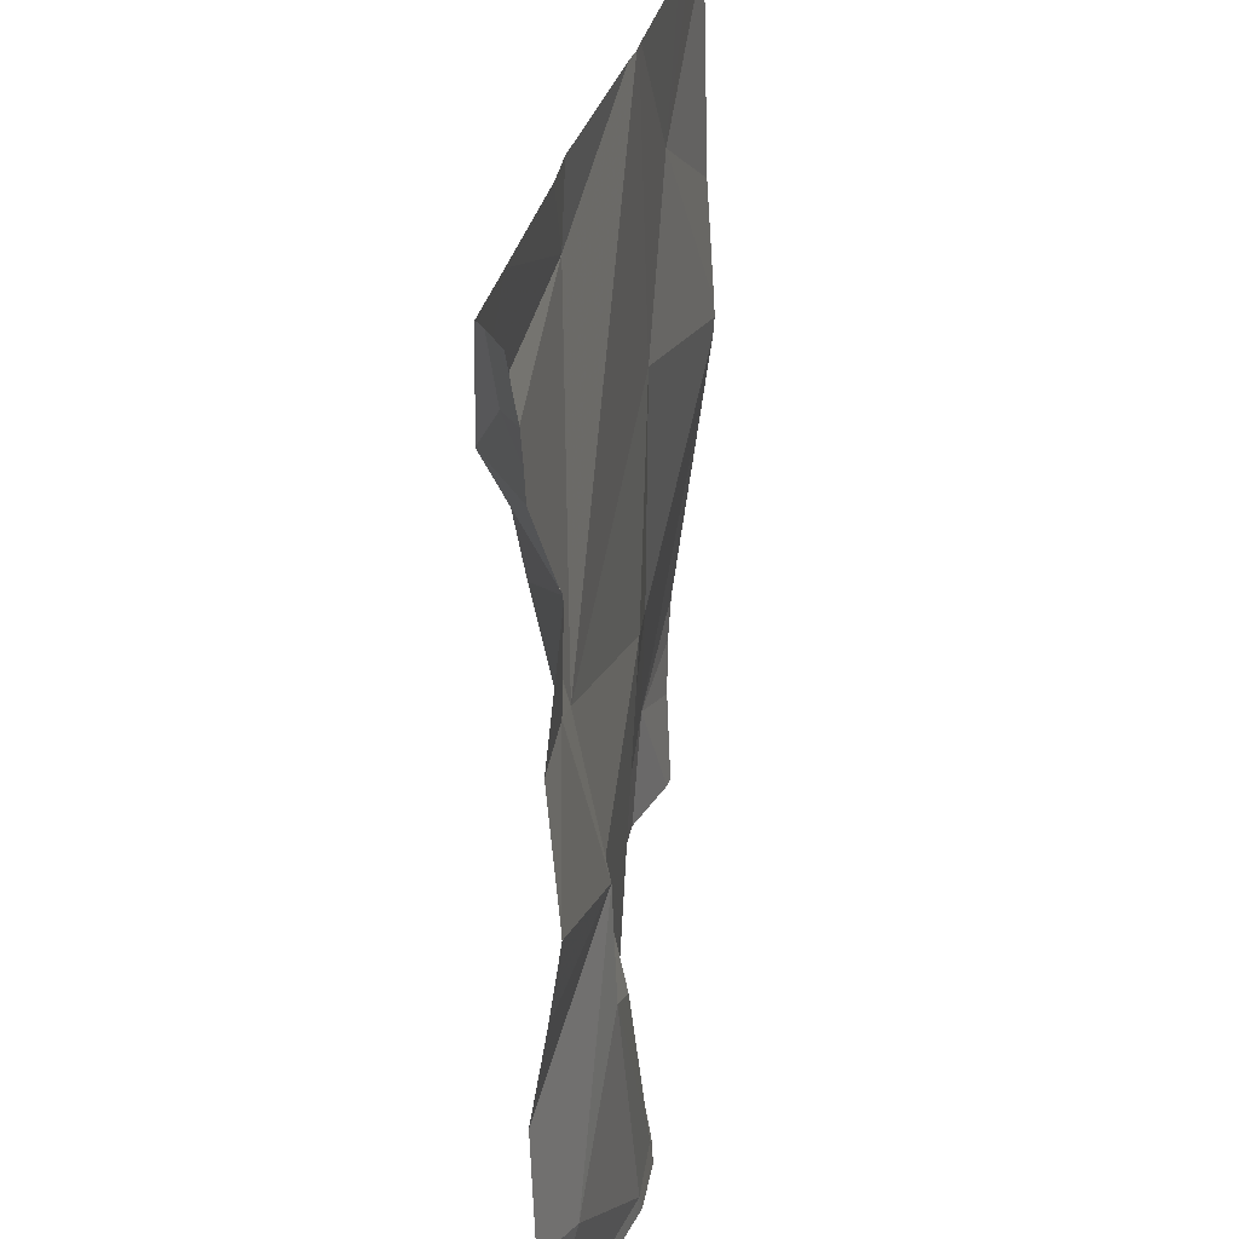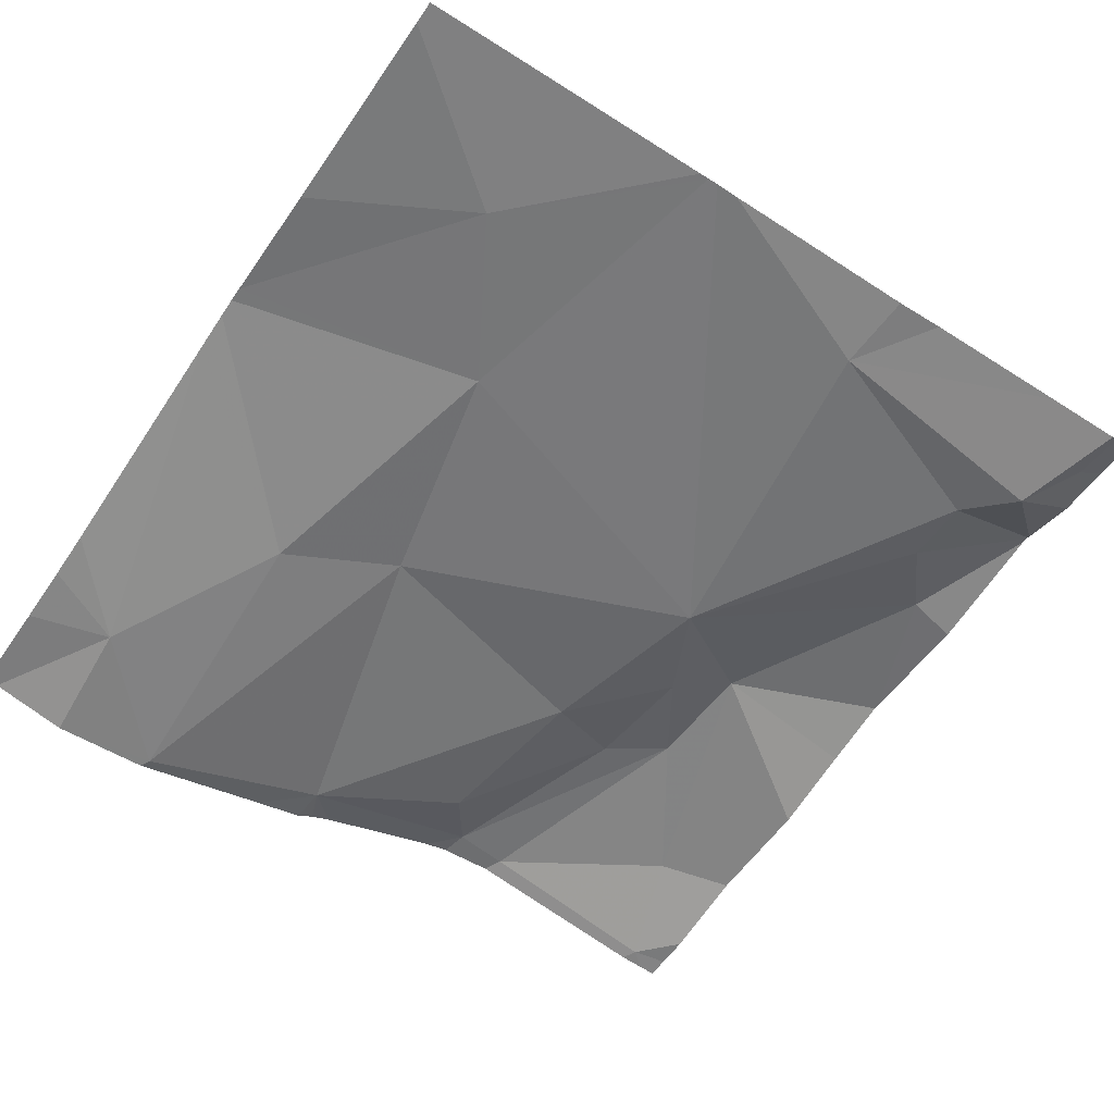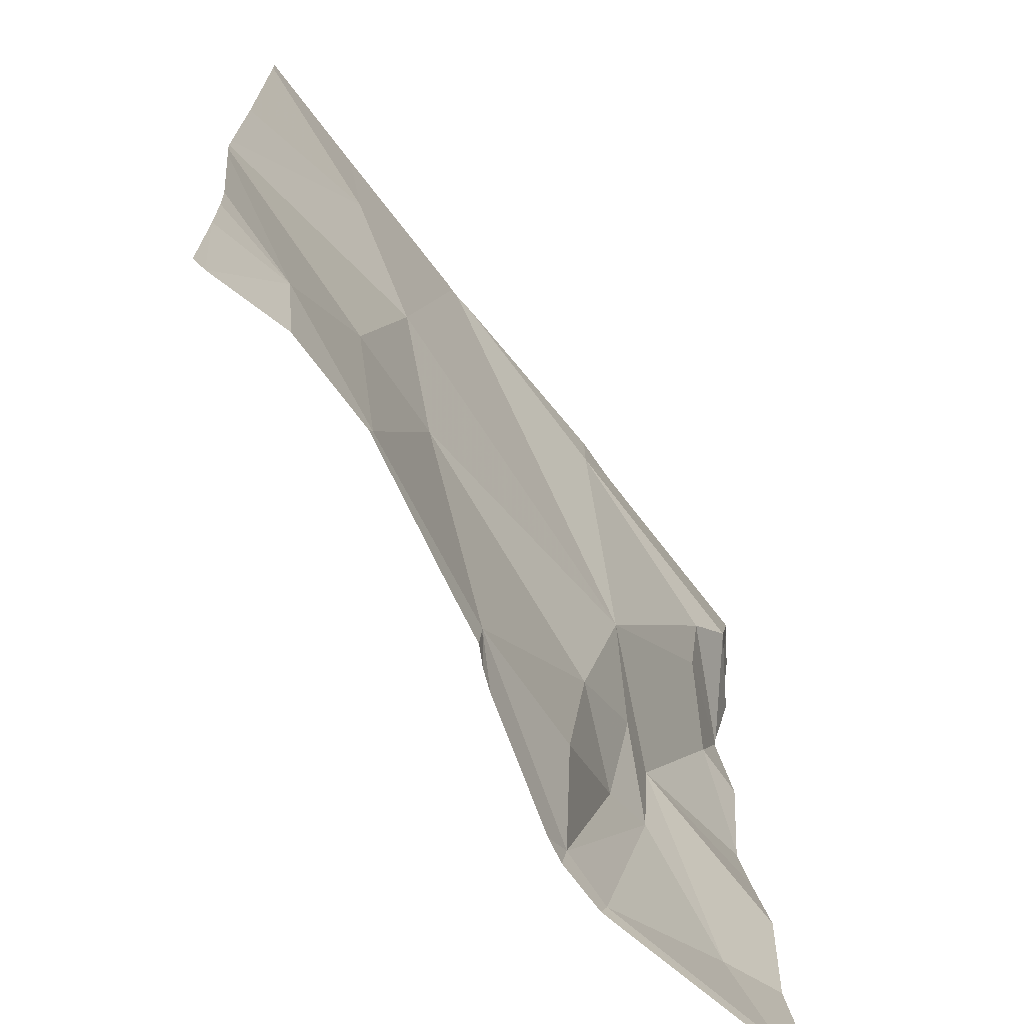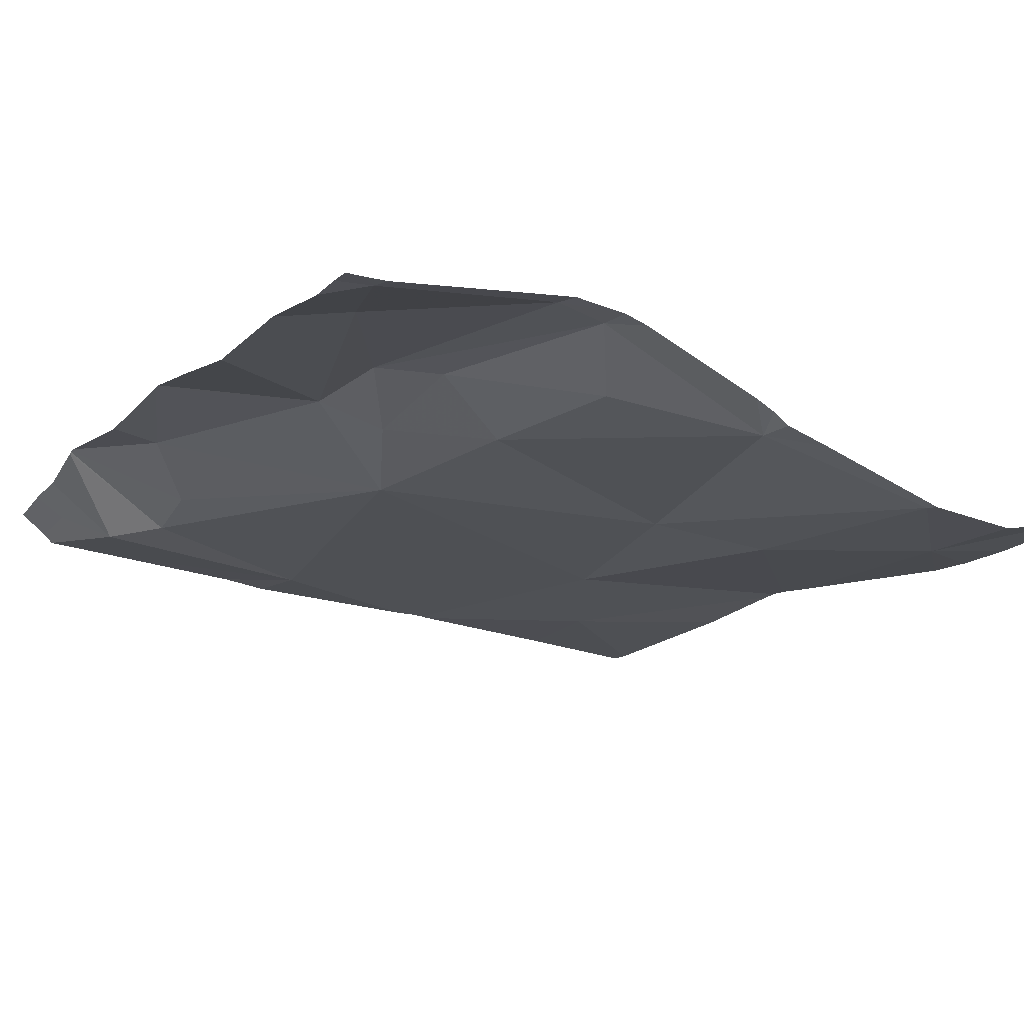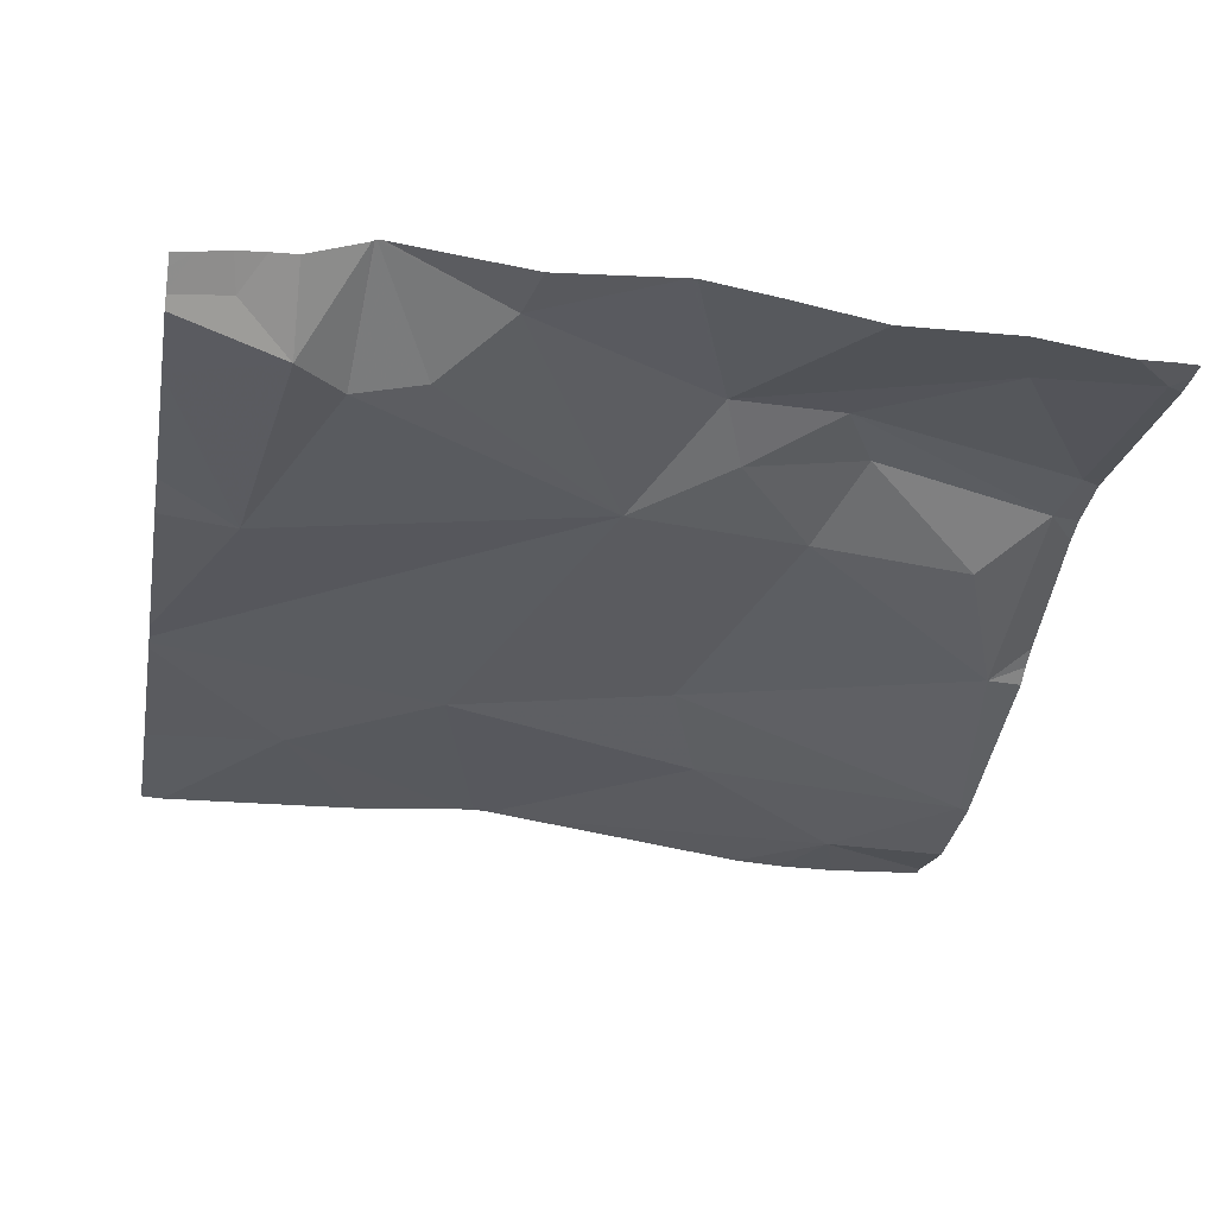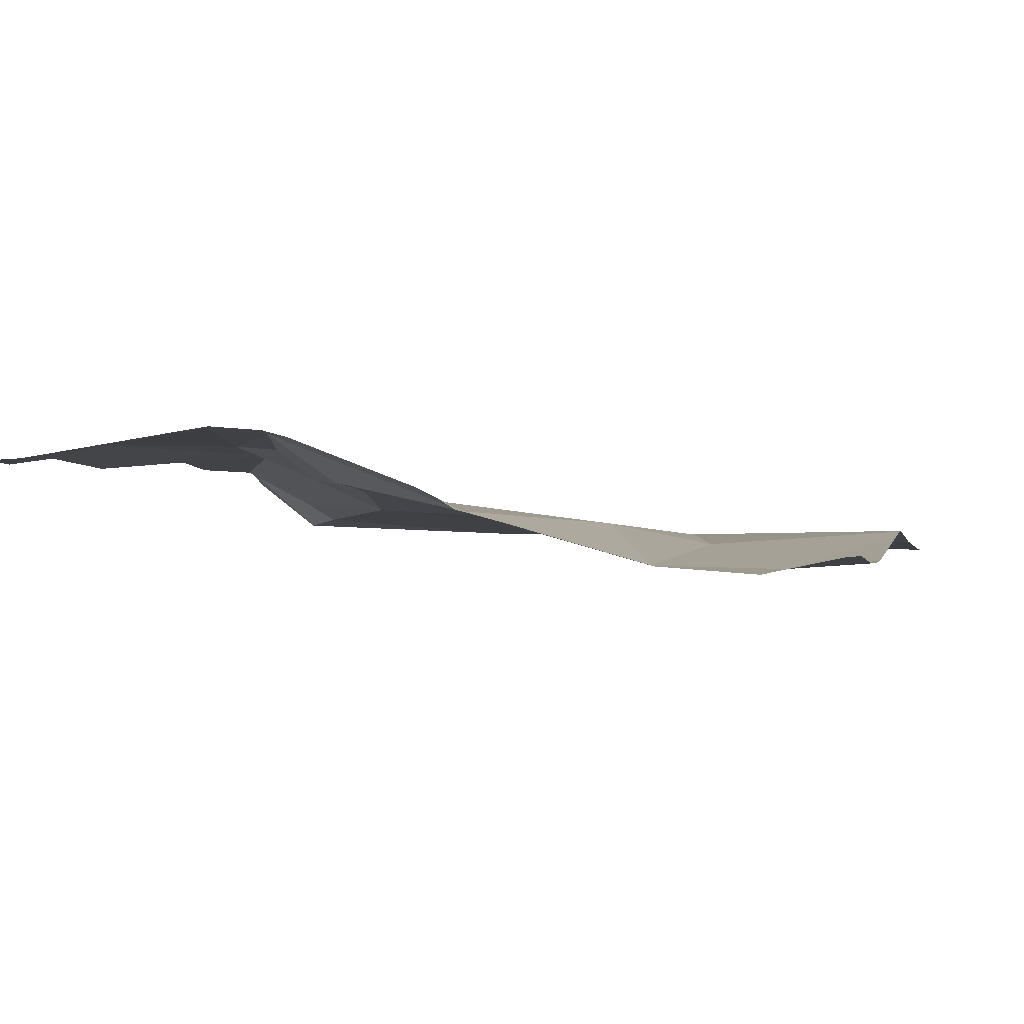
<metadata>
{"format":"obj","ext":"obj","renderer":"f3d","projection":"perspective","resolution":1024,"background":"white","views":[{"elev":29.9,"azim":-75.5,"up":"+Y"},{"elev":-59.8,"azim":145.8,"up":"+Z"},{"elev":-69.3,"azim":130.9,"up":"+Y"},{"elev":-16.8,"azim":-31.2,"up":"+Z"},{"elev":-29.4,"azim":-100.3,"up":"+Z"},{"elev":-2.2,"azim":14.5,"up":"+Z"}]}
</metadata>
<code>
v -121.2 232.5 483.2
v -121 232.6 483.2
v -121.9 233.4 483.2
v -121.9 232.5 483.3
v -121 233.4 483.2
v -121.6 233.4 483.2
v -121.3 233.4 483.2
v -121.3 233.4 483.2
v -121.4 232.5 483.2
v -121.7 232.5 483.3
v -121.6 232.5 483.3
v -121 233.4 483.2
v -121.3 233.4 483.2
v -121.8 232.6 483.3
v -121.2 232.5 483.2
v -121.1 232.5 483.1
v -121.5 232.6 483.2
v -121.6 233 483.2
v -121.8 233.2 483.2
v -121.8 233.3 483.2
v -121.8 233.1 483.3
v -121 232.6 483.2
v -121 232.6 483.2
v -121 233.2 483.2
v -121 232.7 483.2
v -121.6 233.3 483.2
v -121.9 233.4 483.3
v -121.8 233.3 483.2
v -121.7 232.7 483.3
v -121.7 232.8 483.3
v -121.7 232.9 483.3
v -121.8 233.4 483.2
v -121 233 483.2
v -121.9 232.5 483.3
v -121.9 232.5 483.3
v -121.3 232.5 483.2
v -121.1 233.3 483.2
v -121 233 483.2
v -121.3 232.8 483.2
v -121.2 233.1 483.2
v -121.7 232.9 483.3
v -121.6 232.8 483.2
v -121 233.4 483.2
v -121.2 232.8 483.2
v -121.4 232.5 483.2
v -121.6 233.4 483.2
v -121.9 232.5 483.3
v -121.9 233.4 483.2
v -121.9 233.2 483.3
v -121.9 233.2 483.3
v -121.9 233.4 483.3
v -121.9 233.4 483.3
v -121.9 233.1 483.3
v -121.9 233 483.3
v -121.9 233.3 483.3
v -121.9 233.3 483.3
v -121.9 232.5 483.3
v -121.9 232.6 483.3
v -121.9 232.8 483.3
v -121.9 233.2 483.3
v -121.9 233.2 483.3
v -121.9 232.9 483.3
v -121.9 232.9 483.3
v -121 233 483.2
v -121 233 483.2
v -121.6 232.5 483.3
v -121.6 232.5 483.3
v -121.7 232.5 483.3
v -121.6 232.5 483.3
v -121.4 232.5 483.2
v -121.4 232.5 483.2
v -121 232.5 483.2
v -121.9 232.5 483.3
v -121 232.5 483.2
v -121.1 233.4 483.2
v -121.3 233.4 483.2
v -121.9 233.4 483.3
v -121.9 233.4 483.3
f 16 1 15
f 70 9 71
f 76 37 75
f 66 10 67
f 75 37 12
f 13 40 37
f 9 11 69
f 14 4 10
f 10 4 35
f 15 9 36
f 9 17 11
f 19 18 20
f 21 19 49
f 51 27 3
f 7 26 8
f 3 28 48
f 30 29 31
f 8 18 40
f 26 18 8
f 67 10 68
f 69 11 66
f 28 27 55
f 18 39 40
f 41 30 31
f 8 40 13
f 68 10 35
f 14 30 41
f 29 17 42
f 58 41 59
f 10 11 30
f 29 30 11
f 21 41 18
f 65 44 33
f 2 44 1
f 1 44 39
f 20 28 60
f 64 40 44
f 29 42 31
f 49 20 61
f 41 21 54
f 9 1 39
f 14 10 30
f 18 31 42
f 41 31 18
f 48 28 32
f 66 11 10
f 12 5 43
f 28 20 26
f 26 20 18
f 28 26 32
f 57 14 58
f 18 19 21
f 38 40 64
f 45 9 70
f 17 9 42
f 13 37 76
f 42 39 18
f 39 44 40
f 11 17 29
f 42 9 39
f 6 26 7
f 44 2 33
f 64 44 65
f 34 47 73
f 5 37 24
f 36 9 45
f 47 4 57
f 49 19 20
f 50 21 49
f 23 2 22
f 3 27 28
f 52 27 51
f 25 2 23
f 35 4 34
f 53 21 50
f 54 21 53
f 33 2 25
f 55 27 52
f 34 4 47
f 56 28 55
f 24 37 38
f 38 37 40
f 57 4 14
f 58 14 41
f 15 1 9
f 59 41 62
f 60 28 56
f 22 2 72
f 61 20 60
f 12 37 5
f 62 41 63
f 16 2 1
f 63 41 54
f 32 26 46
f 71 9 69
f 72 2 16
f 46 26 6
f 74 22 72
f 77 51 3
f 78 51 77

</code>
